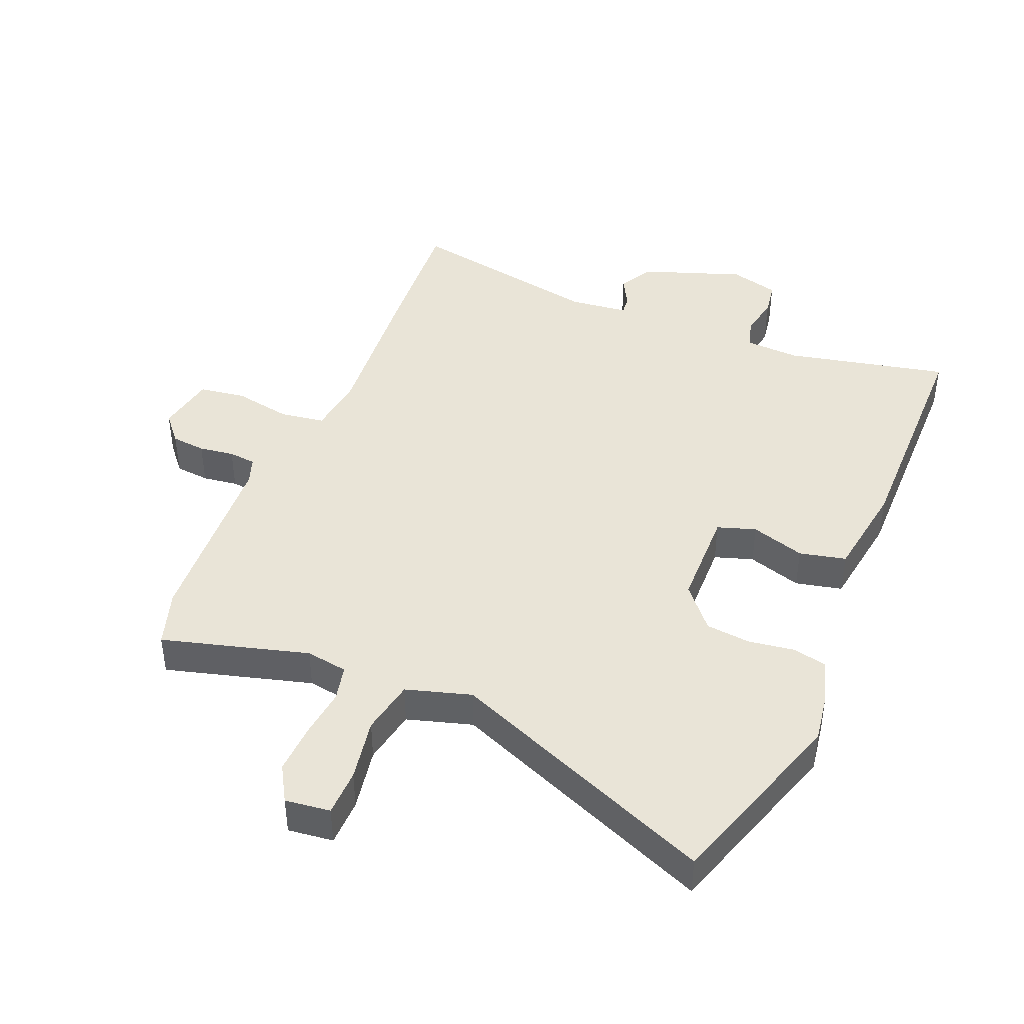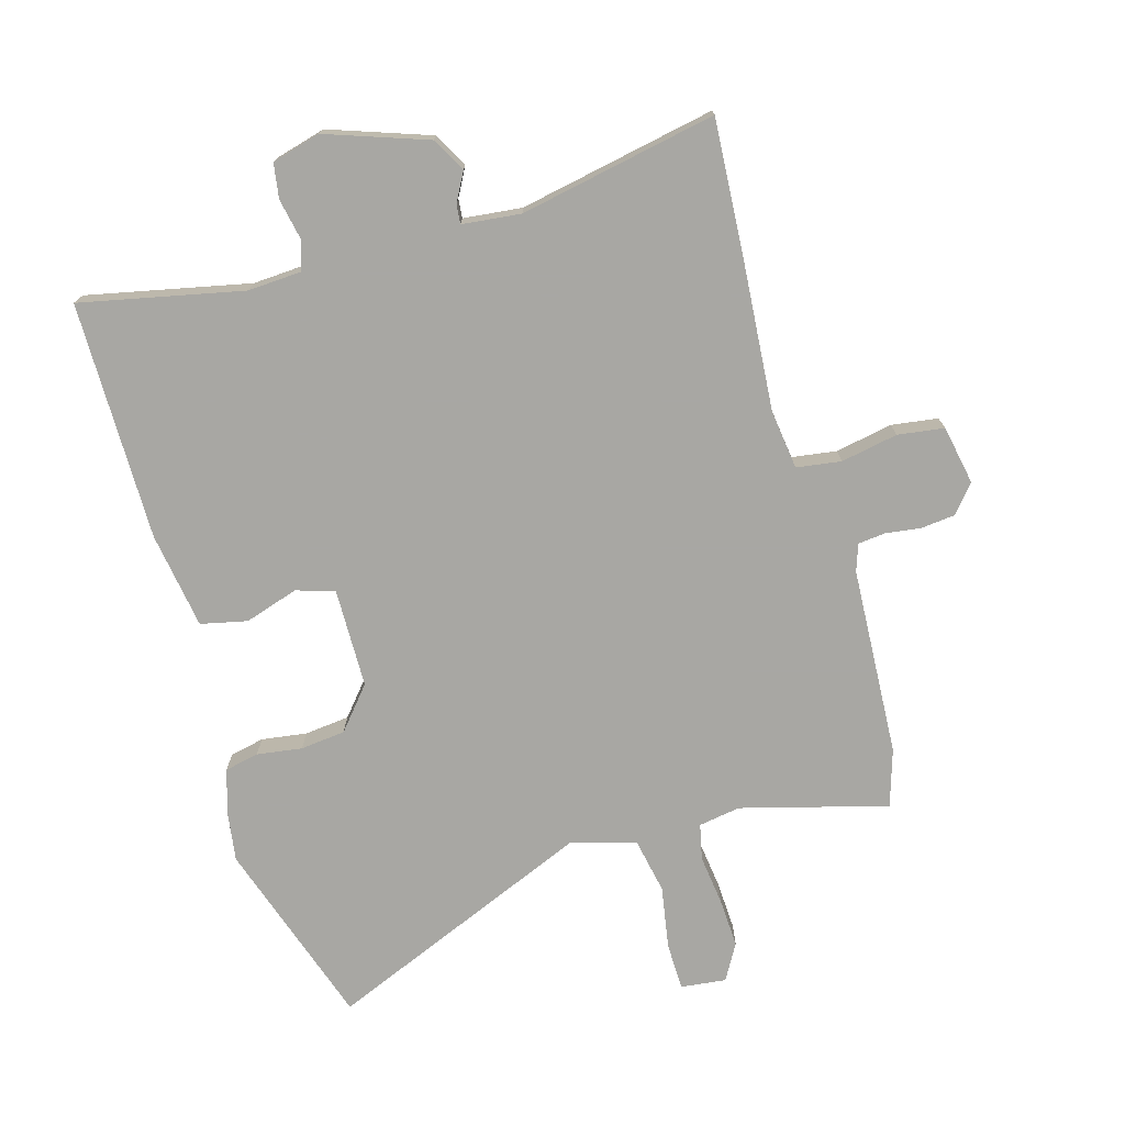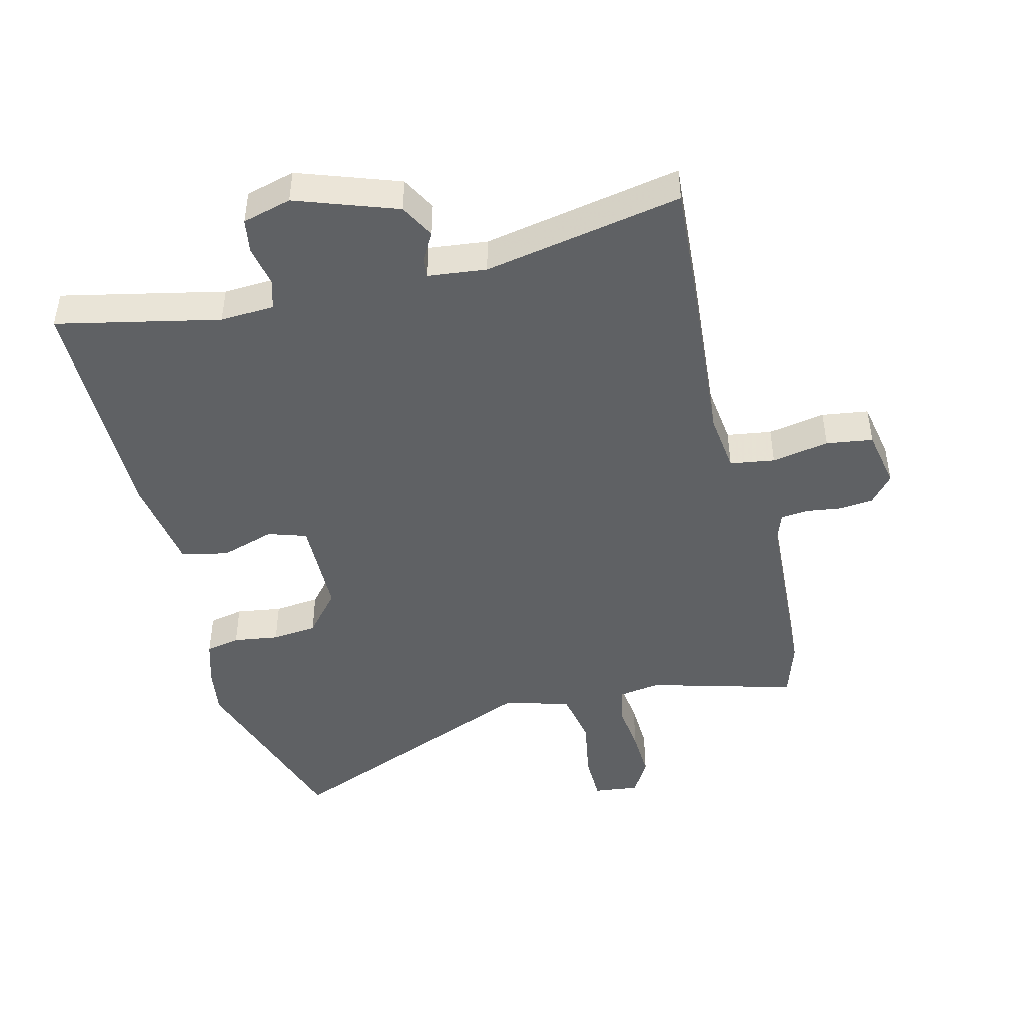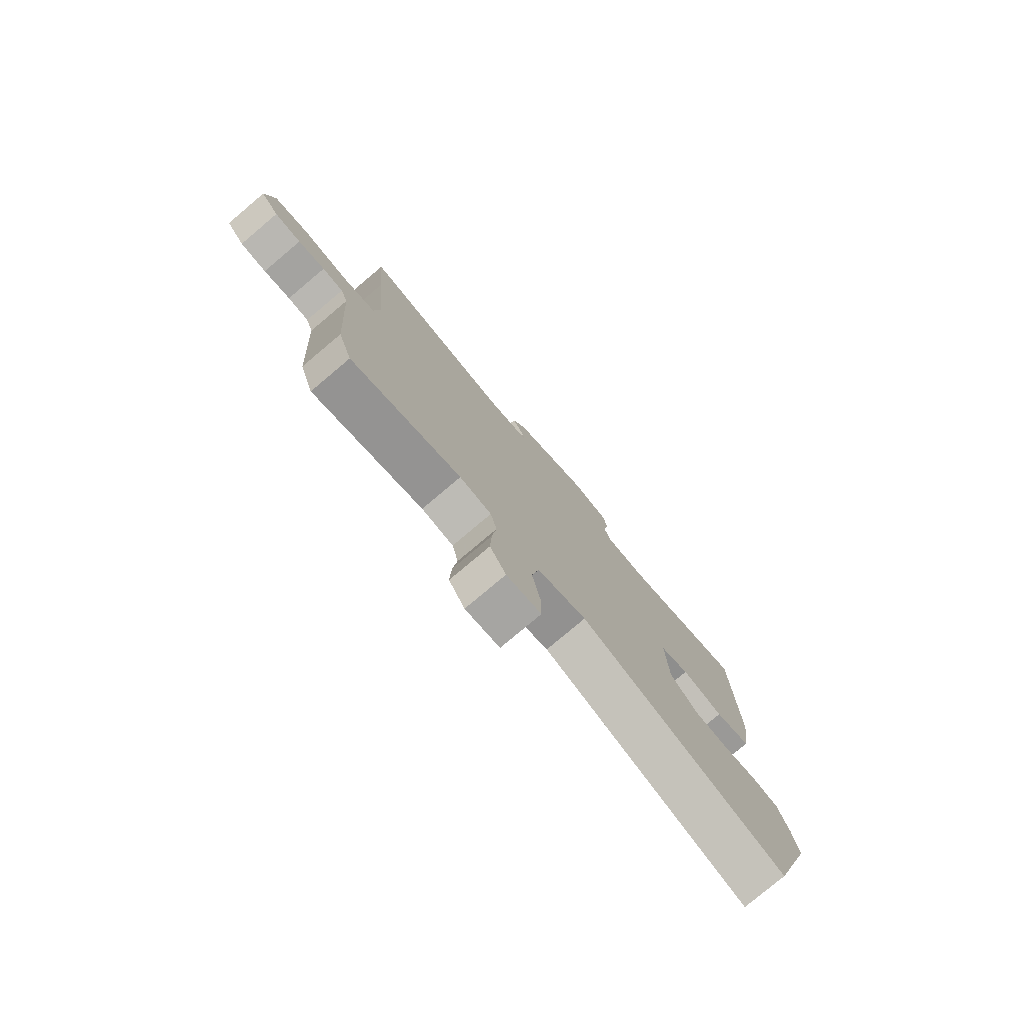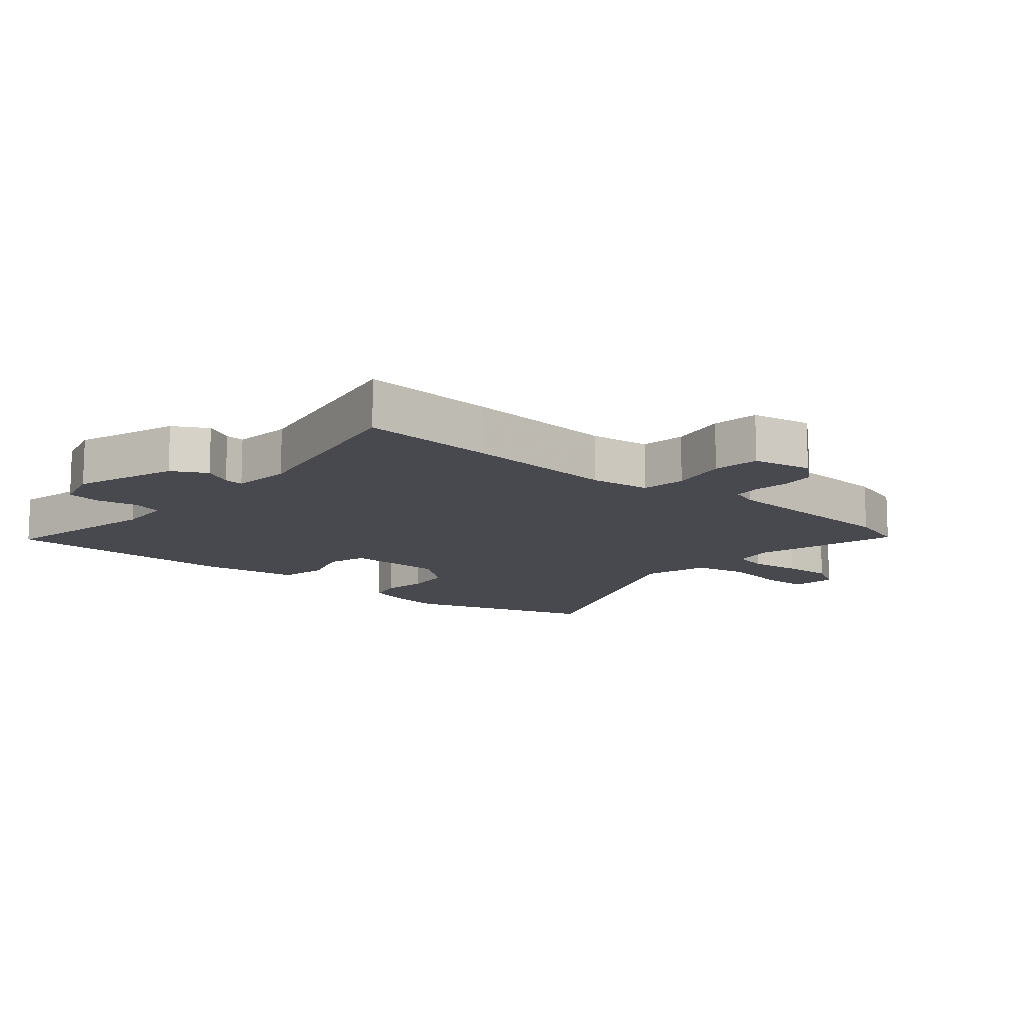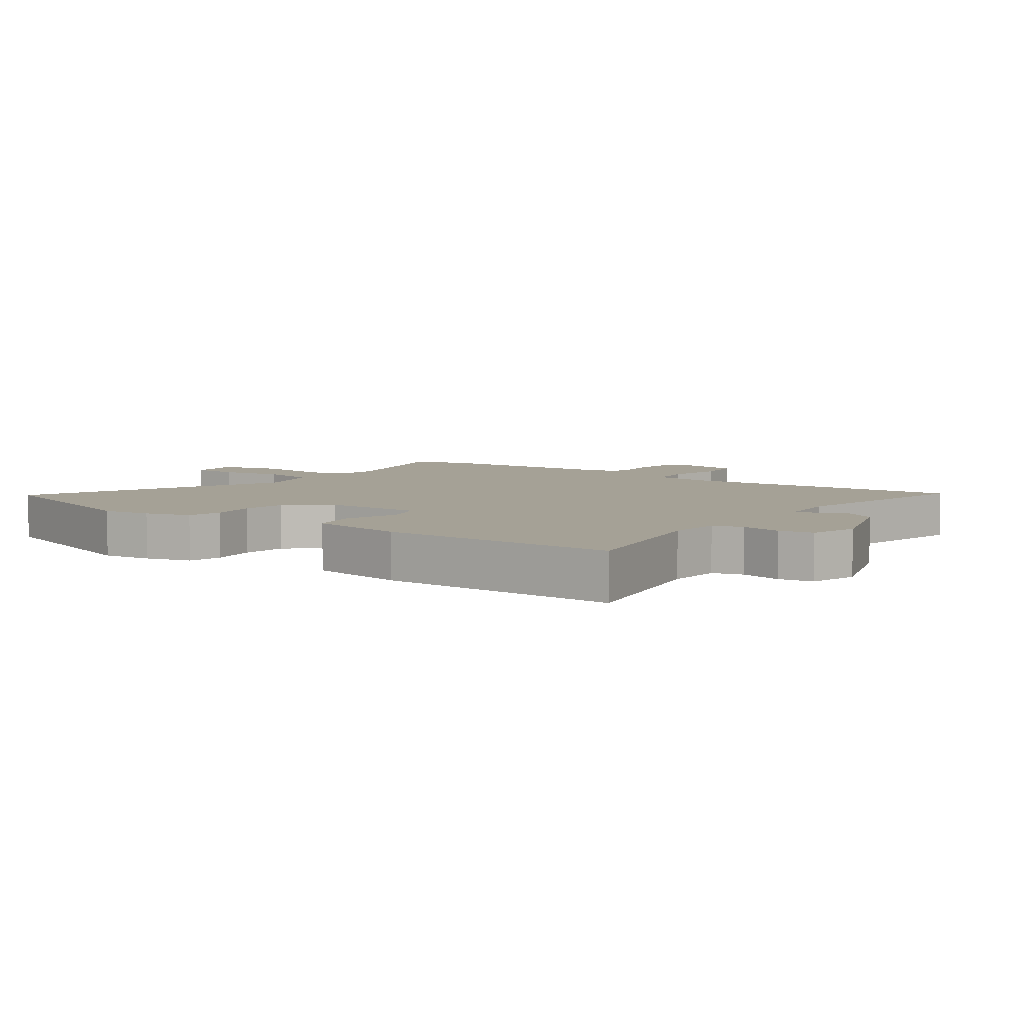
<metadata>
{"format":"obj","ext":"obj","renderer":"f3d","projection":"perspective","resolution":1024,"background":"white","views":[{"elev":43.4,"azim":-157.1,"up":"+Y"},{"elev":-74.5,"azim":16.7,"up":"+Y"},{"elev":-46.0,"azim":14.4,"up":"+Y"},{"elev":-78.8,"azim":130.1,"up":"+Z"},{"elev":-12.6,"azim":50.2,"up":"+Y"},{"elev":6.0,"azim":-52.7,"up":"+Y"}]}
</metadata>
<code>
v -0.487 0.07 0.546
v -0.232 0.07 0.489
v -0.147 0.07 0.493
v -0.133 0.07 0.54
v -0.145 0.07 0.604
v -0.136 0.07 0.658
v -0.059 0.07 0.678
v 0.099 0.07 0.621
v 0.128 0.07 0.567
v 0.103 0.07 0.522
v 0.1 0.07 0.492
v 0.192 0.07 0.481
v 0.503 0.07 0.538
v 0.487 0.07 0.326
v 0.466 0.07 0.088
v 0.477 0.07 -0.006
v 0.547 0.07 -0.017
v 0.637 0.07 -0.001
v 0.71 0.07 -0.012
v 0.727 0.07 -0.105
v 0.69 0.07 -0.148
v 0.636 0.07 -0.153
v 0.581 0.07 -0.145
v 0.538 0.07 -0.149
v 0.523 0.07 -0.191
v 0.504 0.07 -0.489
v 0.475 0.07 -0.578
v 0.246 0.07 -0.513
v 0.18 0.07 -0.523
v 0.167 0.07 -0.579
v 0.176 0.07 -0.658
v 0.179 0.07 -0.736
v 0.146 0.07 -0.792
v 0.075 0.07 -0.783
v 0.074 0.07 -0.709
v 0.092 0.07 -0.61
v 0.076 0.07 -0.524
v -0.026 0.07 -0.493
v -0.448 0.07 -0.663
v -0.542 0.07 -0.367
v -0.53 0.07 -0.291
v -0.508 0.07 -0.22
v -0.454 0.07 -0.209
v -0.383 0.07 -0.22
v -0.312 0.07 -0.213
v -0.256 0.07 -0.148
v -0.252 0.07 0.008
v -0.312 0.07 0.028
v -0.397 0.07 0.002
v -0.47 0.07 0.019
v -0.492 0.07 0.171
v -0.487 0 0.546
v -0.232 0 0.489
v -0.147 0 0.493
v -0.133 0 0.54
v -0.145 0 0.604
v -0.136 0 0.658
v -0.059 0 0.678
v 0.099 0 0.621
v 0.128 0 0.567
v 0.103 0 0.522
v 0.1 0 0.492
v 0.192 0 0.481
v 0.503 0 0.538
v 0.487 0 0.326
v 0.466 0 0.088
v 0.477 0 -0.006
v 0.547 0 -0.017
v 0.637 0 -0.001
v 0.71 0 -0.012
v 0.727 0 -0.105
v 0.69 0 -0.148
v 0.636 0 -0.153
v 0.581 0 -0.145
v 0.538 0 -0.149
v 0.523 0 -0.191
v 0.504 0 -0.489
v 0.475 0 -0.578
v 0.246 0 -0.513
v 0.18 0 -0.523
v 0.167 0 -0.579
v 0.176 0 -0.658
v 0.179 0 -0.736
v 0.146 0 -0.792
v 0.075 0 -0.783
v 0.074 0 -0.709
v 0.092 0 -0.61
v 0.076 0 -0.524
v -0.026 0 -0.493
v -0.448 0 -0.663
v -0.542 0 -0.367
v -0.53 0 -0.291
v -0.508 0 -0.22
v -0.454 0 -0.209
v -0.383 0 -0.22
v -0.312 0 -0.213
v -0.256 0 -0.148
v -0.252 0 0.008
v -0.312 0 0.028
v -0.397 0 0.002
v -0.47 0 0.019
v -0.492 0 0.171
f 51 1 2
f 50 51 2
f 49 50 2
f 48 49 2
f 47 48 2 3
f 46 47 3 4
f 42 43 44
f 41 42 44
f 40 41 44
f 39 40 44
f 38 39 44
f 37 38 44 45
f 34 35 36
f 33 34 36
f 32 33 36
f 31 32 36
f 30 31 36
f 29 30 36 37
f 37 45 46
f 29 37 46
f 28 29 46
f 28 46 4
f 27 28 4
f 26 27 4
f 25 26 4
f 21 22 23
f 20 21 23
f 19 20 23
f 18 19 23
f 17 18 23
f 16 17 23 24
f 12 13 14 15
f 11 12 15 16
f 8 9 10
f 7 8 10
f 6 7 10
f 5 6 10
f 4 5 10
f 4 10 11
f 16 24 25
f 11 16 25
f 4 11 25
f 53 52 102
f 53 102 101
f 53 101 100
f 53 100 99
f 54 53 99 98
f 55 54 98 97
f 95 94 93
f 95 93 92
f 95 92 91
f 95 91 90
f 95 90 89
f 96 95 89 88
f 87 86 85
f 87 85 84
f 87 84 83
f 87 83 82
f 87 82 81
f 88 87 81 80
f 97 96 88
f 97 88 80
f 97 80 79
f 55 97 79
f 55 79 78
f 55 78 77
f 55 77 76
f 74 73 72
f 74 72 71
f 74 71 70
f 74 70 69
f 74 69 68
f 75 74 68 67
f 66 65 64 63
f 67 66 63 62
f 61 60 59
f 61 59 58
f 61 58 57
f 61 57 56
f 61 56 55
f 62 61 55
f 76 75 67
f 76 67 62
f 76 62 55
f 1 52 53 2
f 2 53 54 3
f 3 54 55 4
f 4 55 56 5
f 5 56 57 6
f 6 57 58 7
f 7 58 59 8
f 8 59 60 9
f 9 60 61 10
f 10 61 62 11
f 11 62 63 12
f 12 63 64 13
f 13 64 65 14
f 14 65 66 15
f 15 66 67 16
f 16 67 68 17
f 17 68 69 18
f 18 69 70 19
f 19 70 71 20
f 20 71 72 21
f 21 72 73 22
f 22 73 74 23
f 23 74 75 24
f 24 75 76 25
f 25 76 77 26
f 26 77 78 27
f 27 78 79 28
f 28 79 80 29
f 29 80 81 30
f 30 81 82 31
f 31 82 83 32
f 32 83 84 33
f 33 84 85 34
f 34 85 86 35
f 35 86 87 36
f 36 87 88 37
f 37 88 89 38
f 38 89 90 39
f 39 90 91 40
f 40 91 92 41
f 41 92 93 42
f 42 93 94 43
f 43 94 95 44
f 44 95 96 45
f 45 96 97 46
f 46 97 98 47
f 47 98 99 48
f 48 99 100 49
f 49 100 101 50
f 50 101 102 51
f 51 102 52 1

</code>
